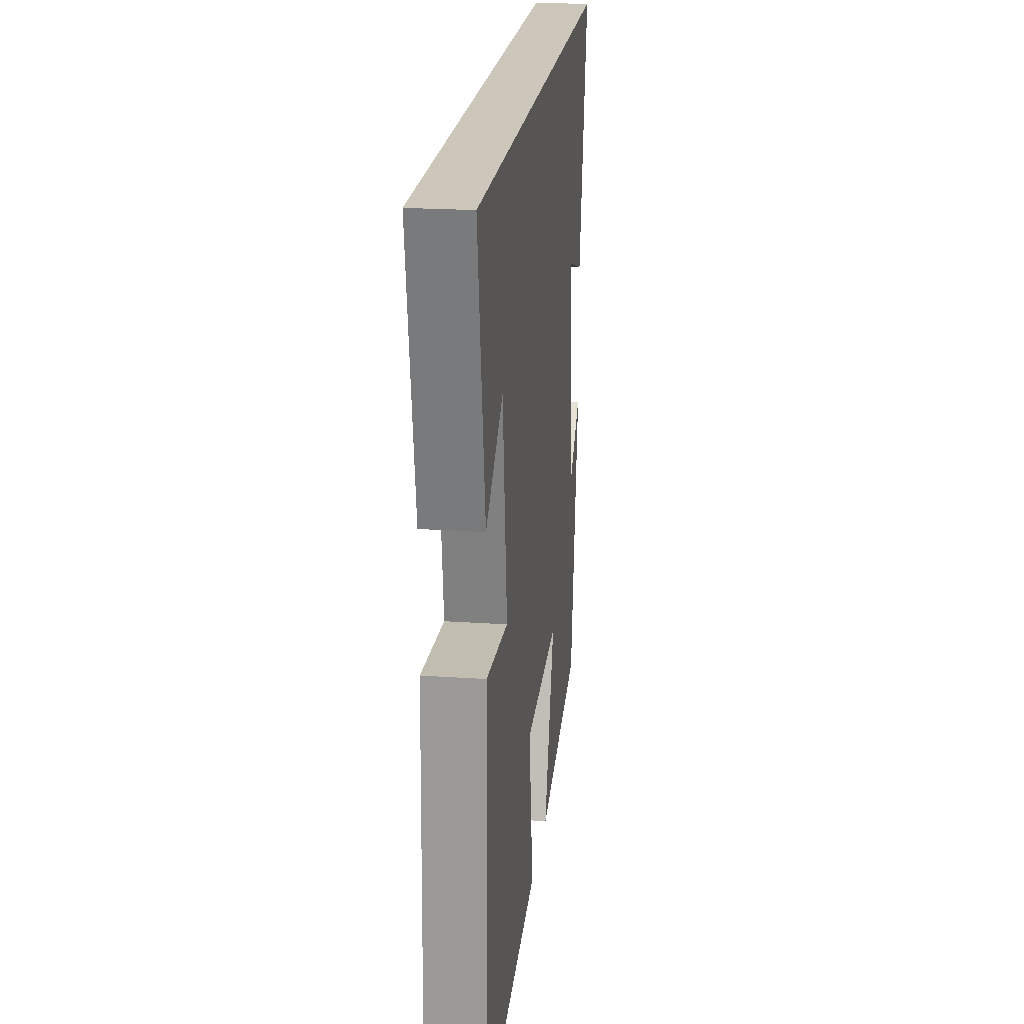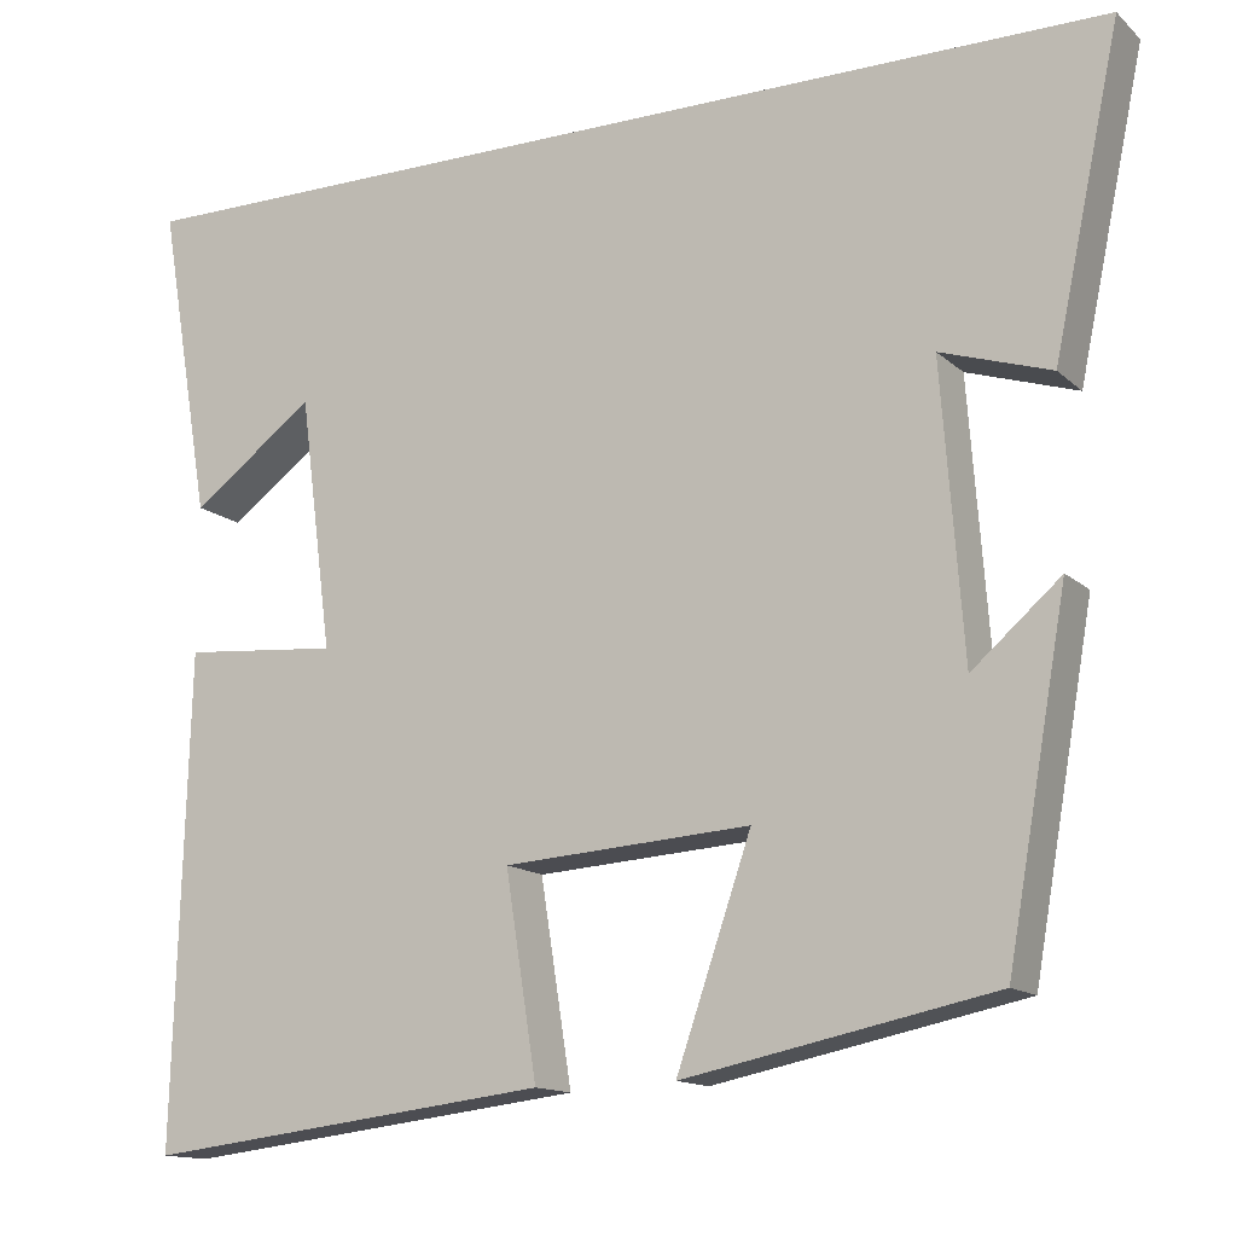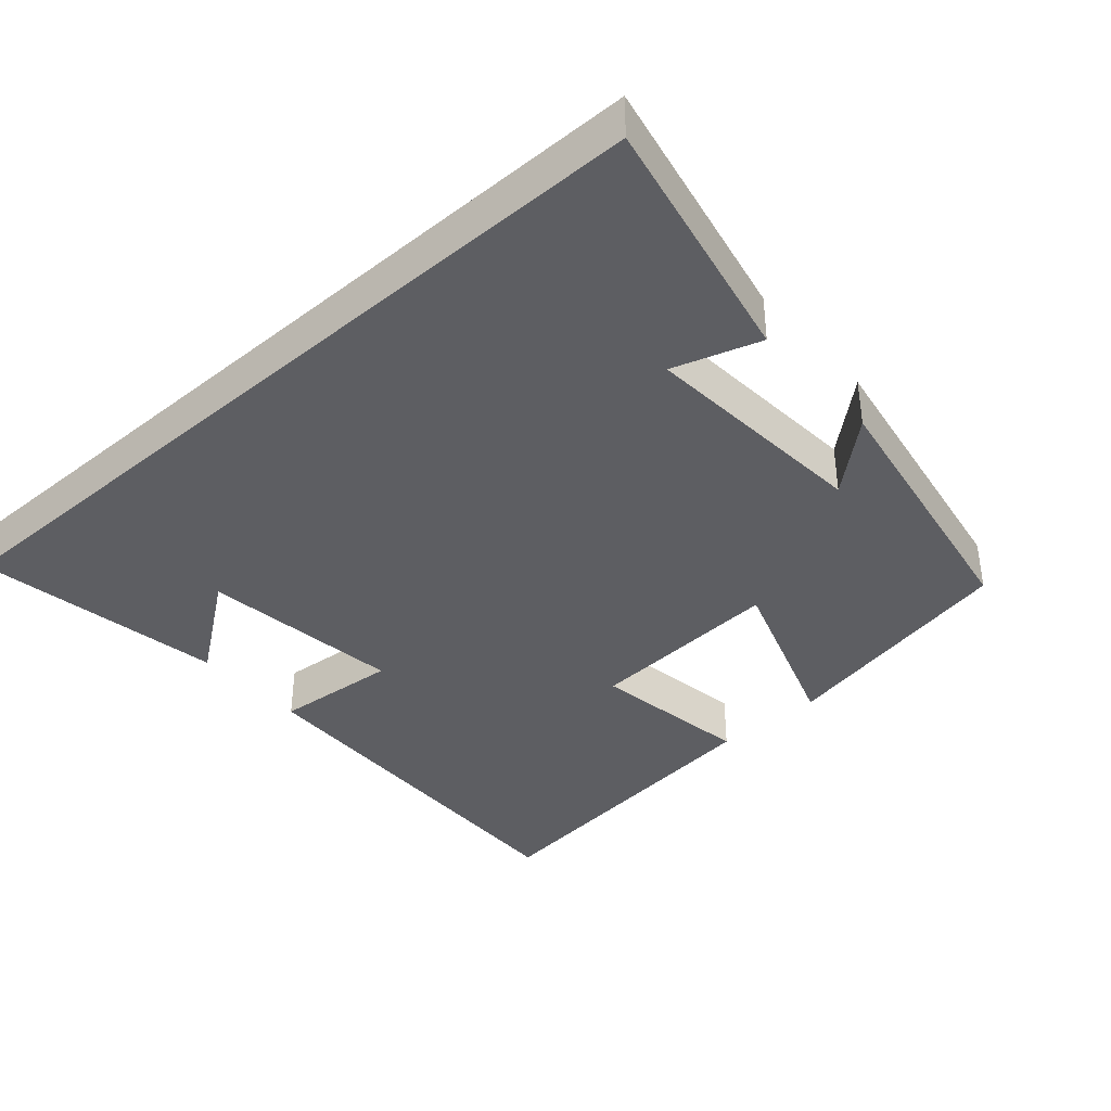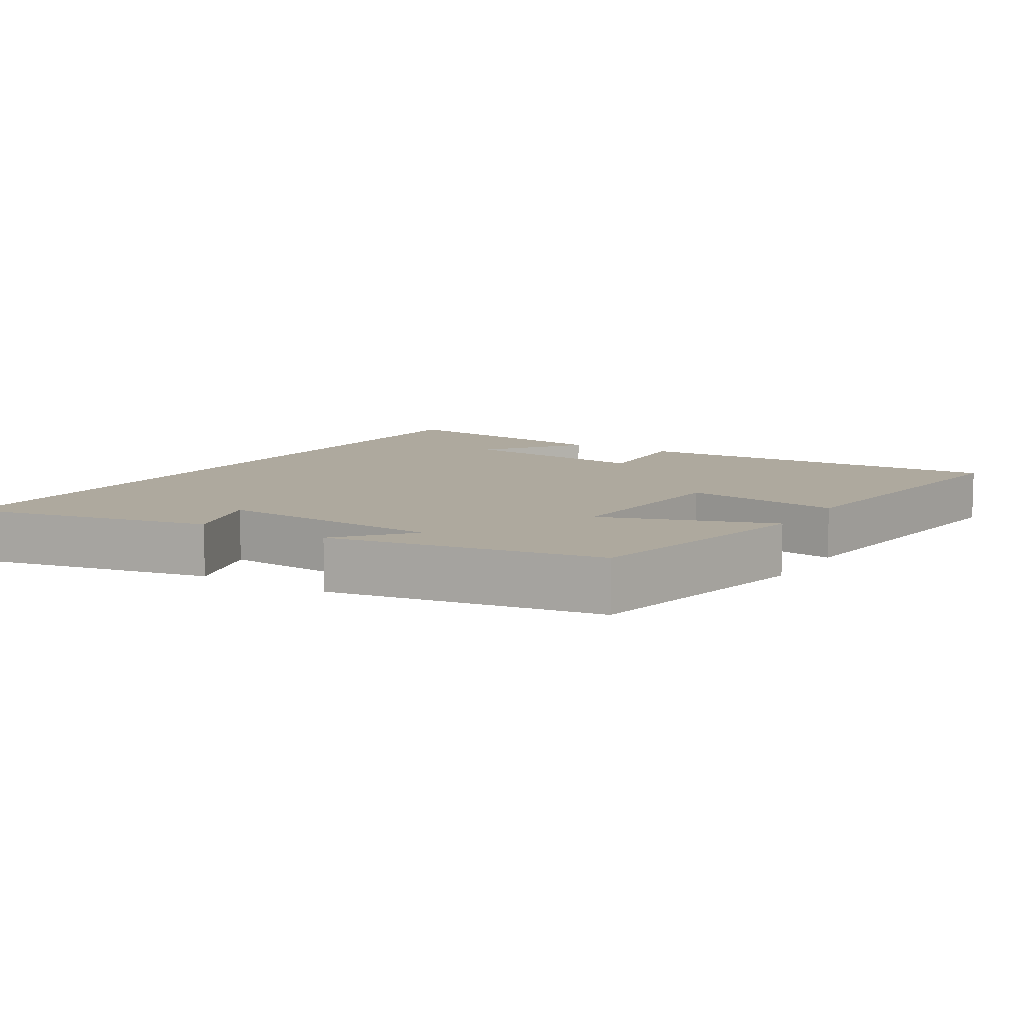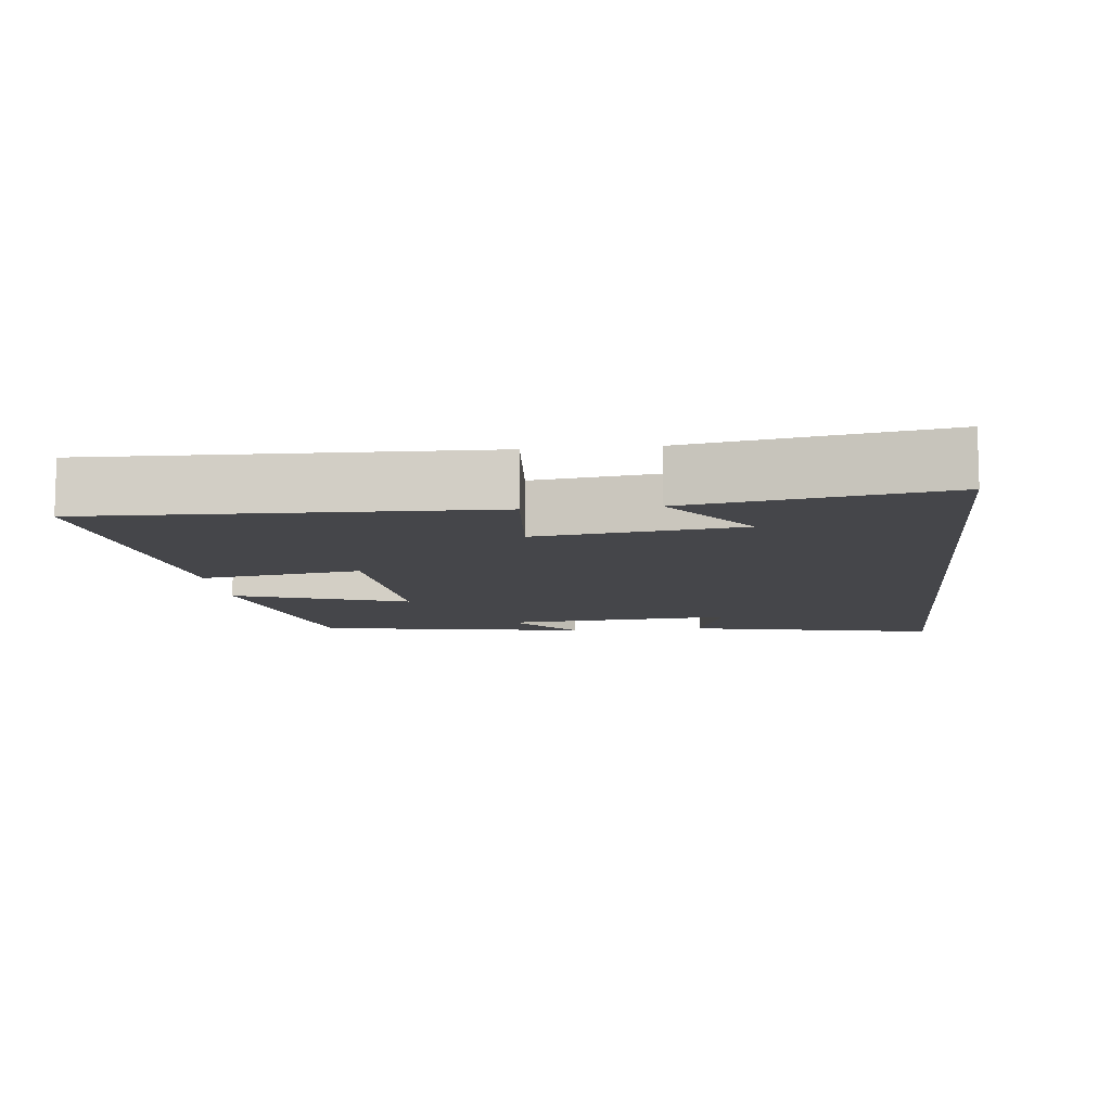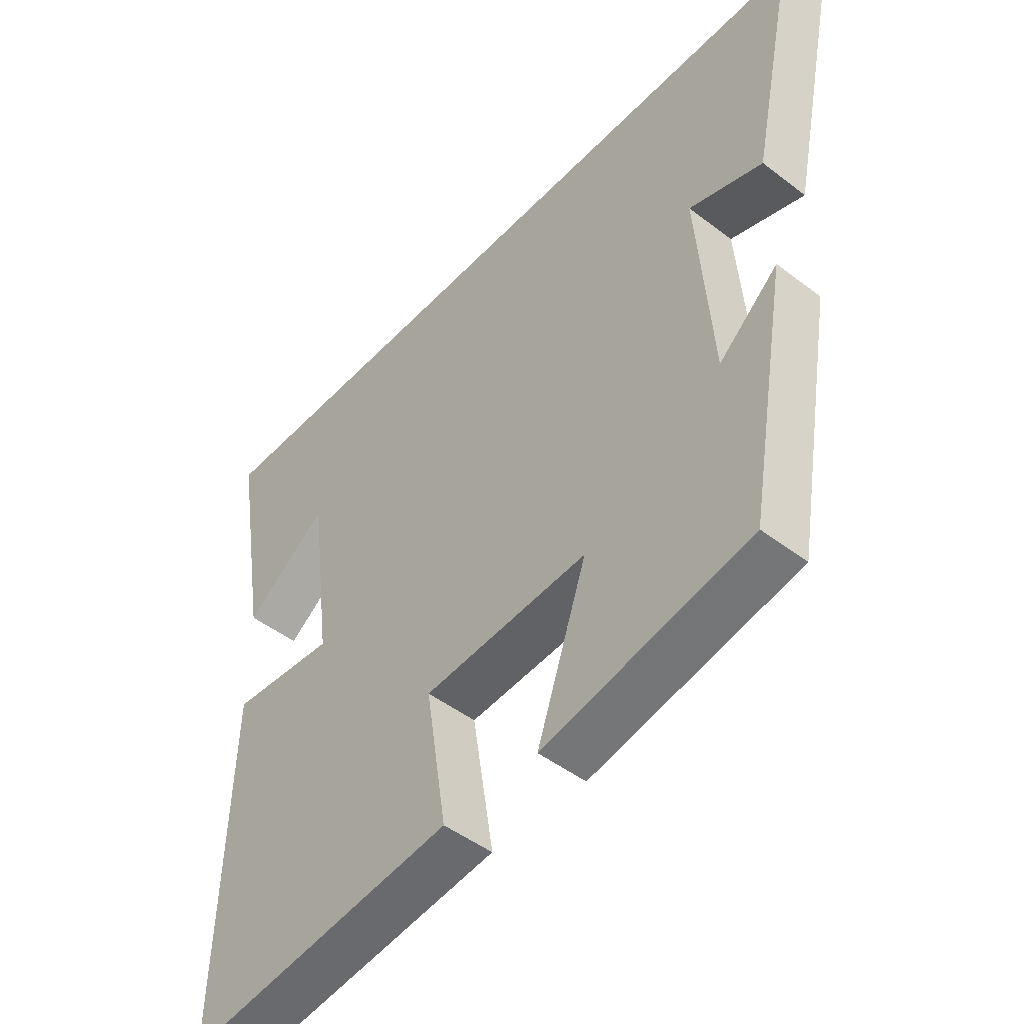
<metadata>
{"format":"obj","ext":"obj","renderer":"f3d","projection":"perspective","resolution":1024,"background":"white","views":[{"elev":21.5,"azim":-83.1,"up":"+Z"},{"elev":-13.8,"azim":28.8,"up":"+Z"},{"elev":-38.7,"azim":41.4,"up":"+Y"},{"elev":9.0,"azim":121.8,"up":"+Y"},{"elev":-9.9,"azim":-83.7,"up":"+Y"},{"elev":-47.6,"azim":49.2,"up":"+Z"}]}
</metadata>
<code>
v -0.558 0.07 0.5
v 0.574 0.07 0.5
v 0.5 0.07 0.149
v 0.378 0.07 0.188
v 0.402 0.07 -0.134
v 0.5 0.07 -0.049
v 0.433 0.07 -0.43
v 0.09 0.07 -0.5
v 0.173 0.07 -0.259
v -0.101 0.07 -0.277
v -0.066 0.07 -0.5
v -0.516 0.07 -0.553
v -0.5 0.07 -0.012
v -0.327 0.07 -0.027
v -0.363 0.07 0.253
v -0.5 0.07 0.152
v -0.558 0 0.5
v 0.574 0 0.5
v 0.5 0 0.149
v 0.378 0 0.188
v 0.402 0 -0.134
v 0.5 0 -0.049
v 0.433 0 -0.43
v 0.09 0 -0.5
v 0.173 0 -0.259
v -0.101 0 -0.277
v -0.066 0 -0.5
v -0.516 0 -0.553
v -0.5 0 -0.012
v -0.327 0 -0.027
v -0.363 0 0.253
v -0.5 0 0.152
f 15 16 1
f 12 13 14
f 11 12 14
f 10 11 14
f 9 10 14 15
f 7 8 9
f 5 6 7
f 9 15 1
f 7 9 1
f 5 7 1
f 2 3 4
f 1 2 4
f 1 4 5
f 17 32 31
f 30 29 28
f 30 28 27
f 30 27 26
f 31 30 26 25
f 25 24 23
f 23 22 21
f 17 31 25
f 17 25 23
f 17 23 21
f 20 19 18
f 20 18 17
f 21 20 17
f 1 17 18 2
f 2 18 19 3
f 3 19 20 4
f 4 20 21 5
f 5 21 22 6
f 6 22 23 7
f 7 23 24 8
f 8 24 25 9
f 9 25 26 10
f 10 26 27 11
f 11 27 28 12
f 12 28 29 13
f 13 29 30 14
f 14 30 31 15
f 15 31 32 16
f 16 32 17 1

</code>
